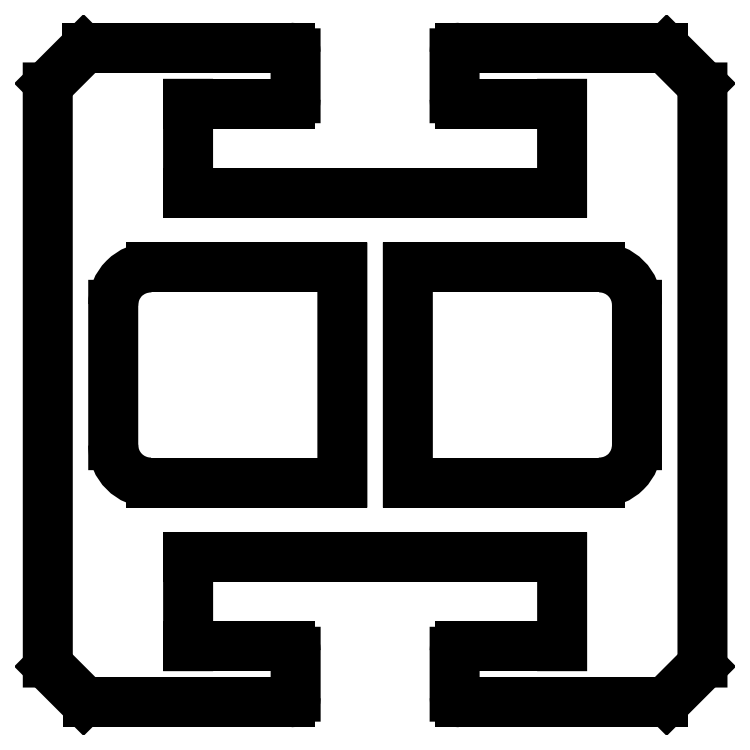
<metadata>
{"format":"dxf","ext":"dxf","renderer":"ezdxf+matplotlib","layout":"modelspace","background":"white","min_lineweight":24,"dpi":150}
</metadata>
<code>
0
SECTION
2
ENTITIES
0
ARC
8
0
10
623.5
20
697.8
30
0
40
0.3
50
180
51
225
0
LINE
8
0
10
623.3
20
697.6
30
0
11
625.1
21
695.7
31
0
0
LINE
8
0
10
623.2
20
728.5
30
0
11
623.2
21
697.8
31
0
0
ARC
8
0
10
625.3
20
696
30
0
40
0.3
50
225
51
270
0
ARC
8
0
10
623.5
20
728.5
30
0
40
0.3
50
135
51
180
0
LINE
8
0
10
625.3
20
695.7
30
0
11
636.2
21
695.7
31
0
0
LINE
8
0
10
625.1
20
730.6
30
0
11
623.3
21
728.7
31
0
0
ARC
8
0
10
636.2
20
696
30
0
40
0.3
50
270
51
0.006278
0
ARC
8
0
10
625.3
20
730.3
30
0
40
0.3
50
90
51
135
0
LINE
8
0
10
636.5
20
696
30
0
11
636.5
21
698.4
31
0
0
LINE
8
0
10
636.2
20
730.6
30
0
11
625.3
21
730.6
31
0
0
ARC
8
0
10
636.2
20
698.4
30
0
40
0.3
50
0.006278
51
90
0
ARC
8
0
10
636.2
20
730.3
30
0
40
0.3
50
0.006278
51
90
0
LINE
8
0
10
636.2
20
698.7
30
0
11
630.7
21
698.7
31
0
0
LINE
8
0
10
636.5
20
727.9
30
0
11
636.5
21
730.3
31
0
0
LINE
8
0
10
630.7
20
698.7
30
0
11
630.7
21
703.4
31
0
0
ARC
8
0
10
636.2
20
727.9
30
0
40
0.3
50
270
51
0.006278
0
LINE
8
0
10
630.7
20
703.4
30
0
11
650.7
21
703.4
31
0
0
LINE
8
0
10
630.7
20
727.6
30
0
11
636.2
21
727.6
31
0
0
LINE
8
0
10
650.7
20
703.4
30
0
11
650.7
21
698.7
31
0
0
LINE
8
0
10
630.7
20
722.9
30
0
11
630.7
21
727.6
31
0
0
LINE
8
0
10
650.7
20
698.7
30
0
11
645.3
21
698.7
31
0
0
LINE
8
0
10
650.7
20
722.9
30
0
11
630.7
21
722.9
31
0
0
ARC
8
0
10
645.3
20
698.4
30
0
40
0.3
50
90
51
180
0
LINE
8
0
10
650.7
20
727.6
30
0
11
650.7
21
722.9
31
0
0
LINE
8
0
10
645
20
698.4
30
0
11
645
21
696
31
0
0
LINE
8
0
10
645.3
20
727.6
30
0
11
650.7
21
727.6
31
0
0
ARC
8
0
10
645.3
20
696
30
0
40
0.3
50
180
51
270
0
ARC
8
0
10
645.3
20
727.9
30
0
40
0.3
50
180
51
270
0
LINE
8
0
10
645.3
20
695.7
30
0
11
656.1
21
695.7
31
0
0
LINE
8
0
10
645
20
730.3
30
0
11
645
21
727.9
31
0
0
ARC
8
0
10
656.1
20
696
30
0
40
0.3
50
270
51
315
0
ARC
8
0
10
645.3
20
730.3
30
0
40
0.3
50
90
51
180
0
LINE
8
0
10
656.3
20
695.7
30
0
11
658.1
21
697.6
31
0
0
LINE
8
0
10
656.1
20
730.6
30
0
11
645.3
21
730.6
31
0
0
ARC
8
0
10
657.9
20
697.8
30
0
40
0.3
50
315
51
0.006278
0
ARC
8
0
10
656.1
20
730.3
30
0
40
0.3
50
45.01
51
90
0
LINE
8
0
10
658.2
20
697.8
30
0
11
658.2
21
728.5
31
0
0
LINE
8
0
10
658.1
20
728.7
30
0
11
656.3
21
730.6
31
0
0
ARC
8
0
10
657.9
20
728.5
30
0
40
0.3
50
0.006278
51
45.01
0
ARC
8
0
10
652.7
20
716.9
30
0
40
2
50
0.01309
51
90
0
LINE
8
0
10
654.7
20
716.9
30
0
11
654.7
21
709.4
31
0
0
LINE
8
0
10
642.5
20
718.9
30
0
11
652.7
21
718.9
31
0
0
ARC
8
0
10
652.7
20
709.4
30
0
40
2
50
270
51
0.00162
0
LINE
8
0
10
642.5
20
707.4
30
0
11
642.5
21
718.9
31
0
0
LINE
8
0
10
652.7
20
707.4
30
0
11
642.5
21
707.4
31
0
0
ARC
8
0
10
628.7
20
709.4
30
0
40
2
50
180
51
270
0
LINE
8
0
10
626.7
20
709.4
30
0
11
626.7
21
716.9
31
0
0
LINE
8
0
10
639
20
707.4
30
0
11
628.7
21
707.4
31
0
0
ARC
8
0
10
628.7
20
716.9
30
0
40
2
50
89.99
51
180
0
LINE
8
0
10
639
20
718.9
30
0
11
639
21
707.4
31
0
0
LINE
8
0
10
628.7
20
718.9
30
0
11
639
21
718.9
31
0
0
ENDSEC
0
EOF

</code>
